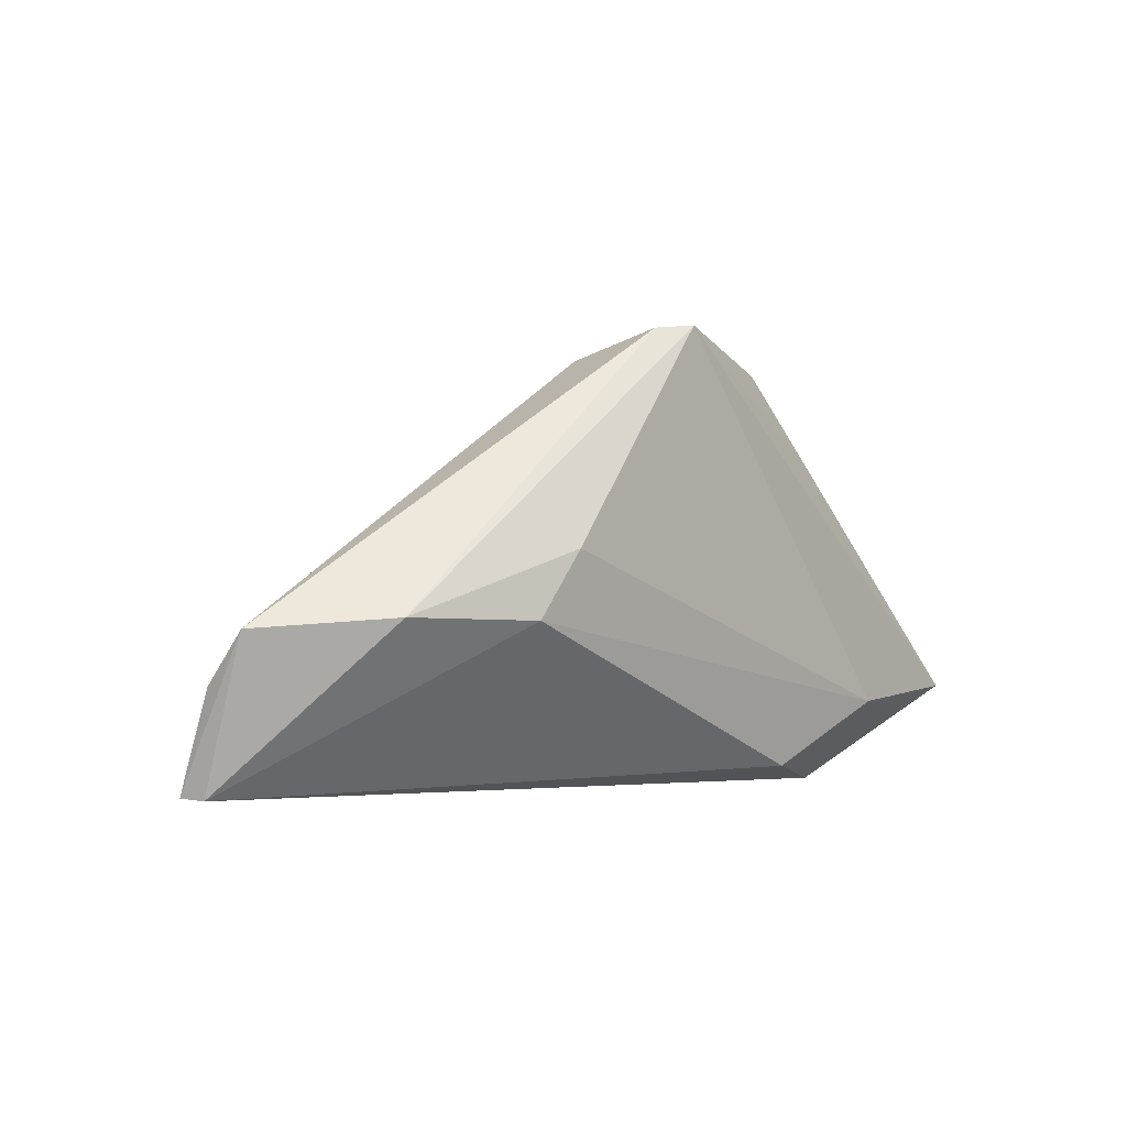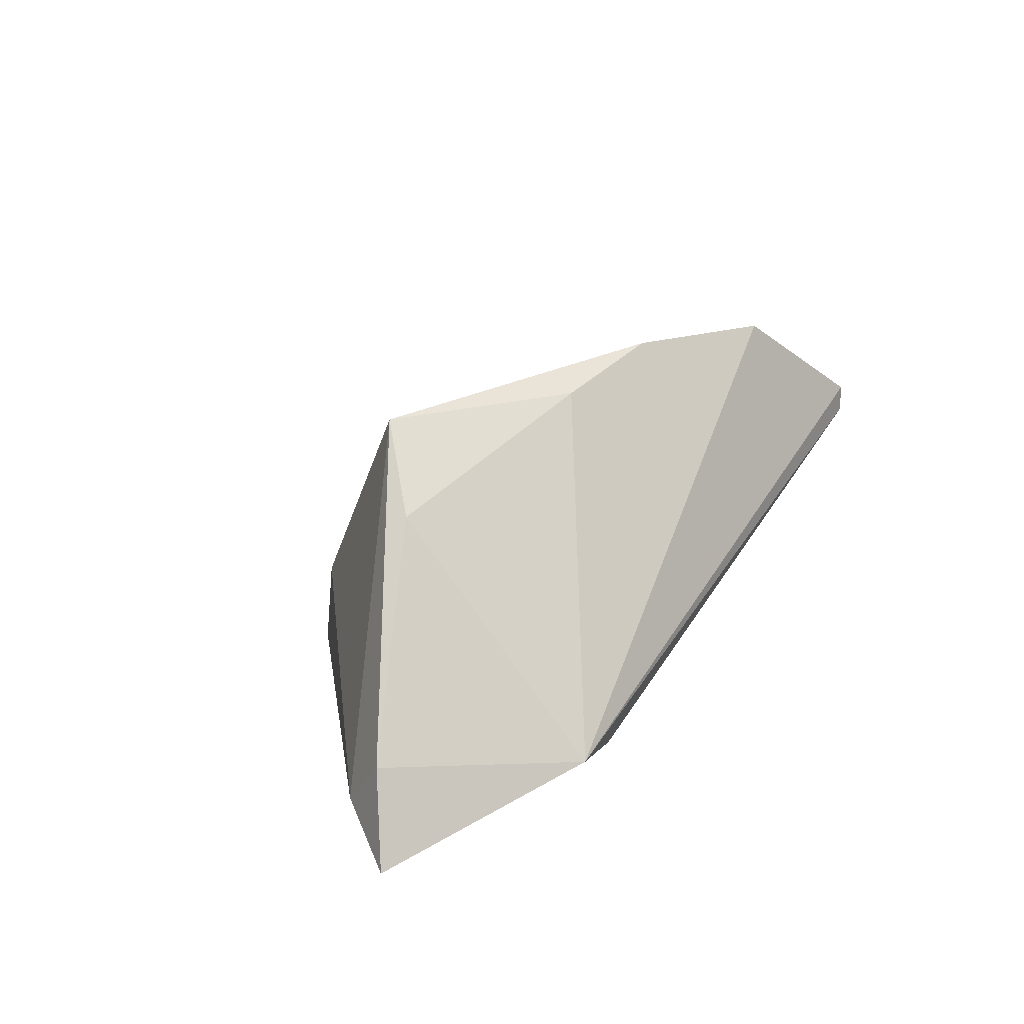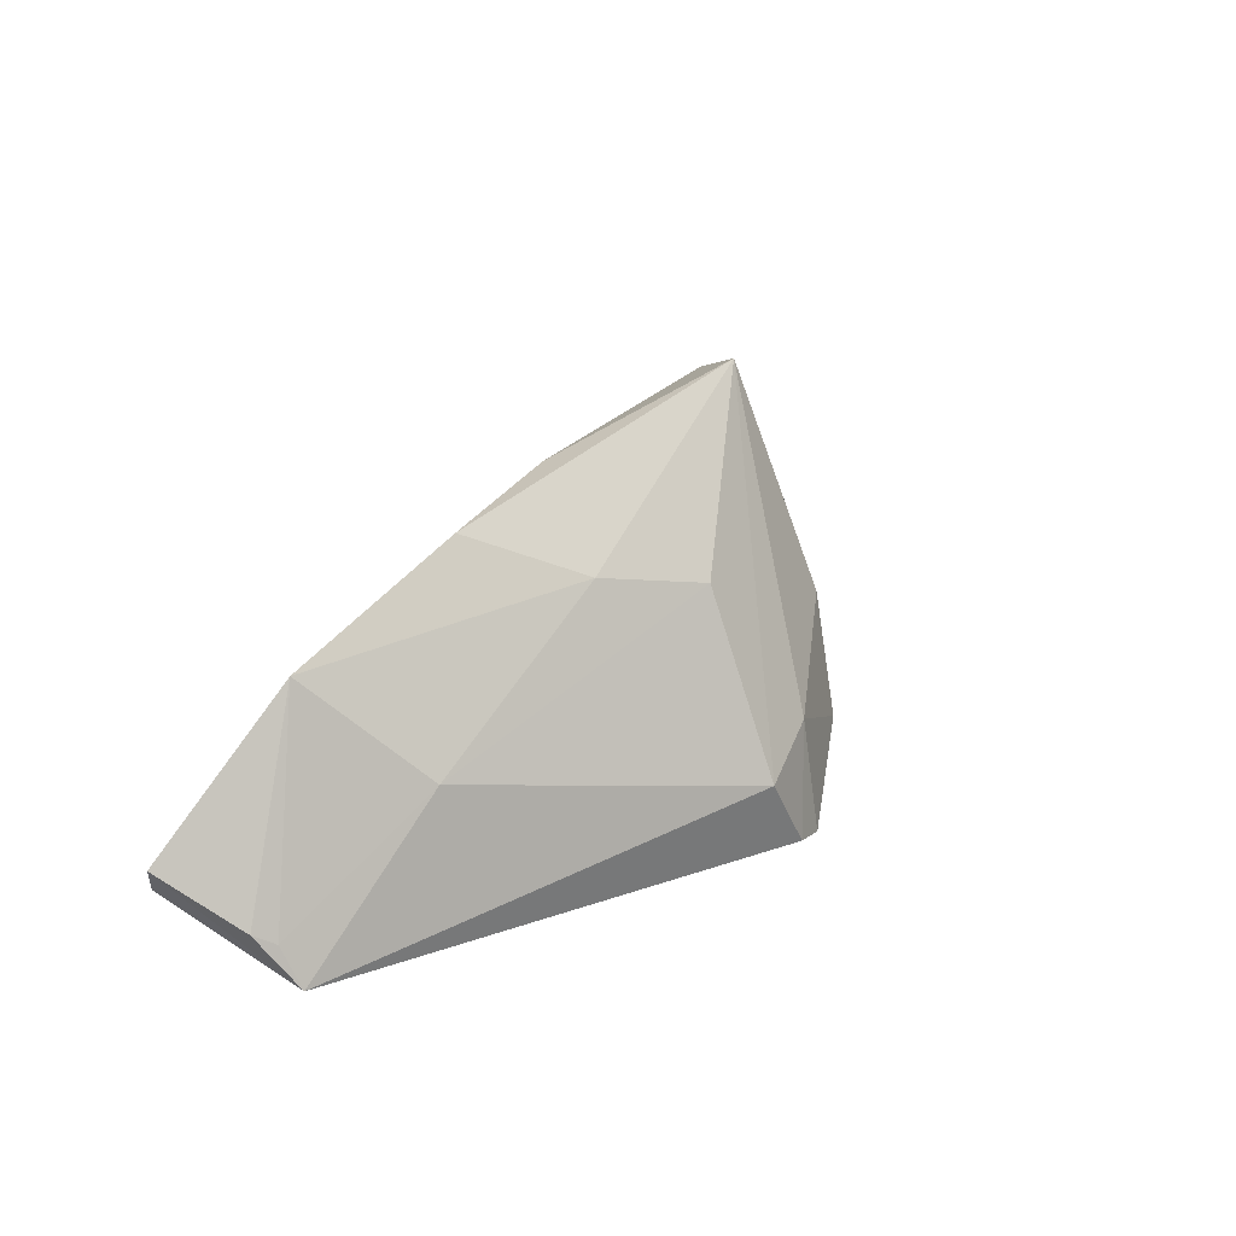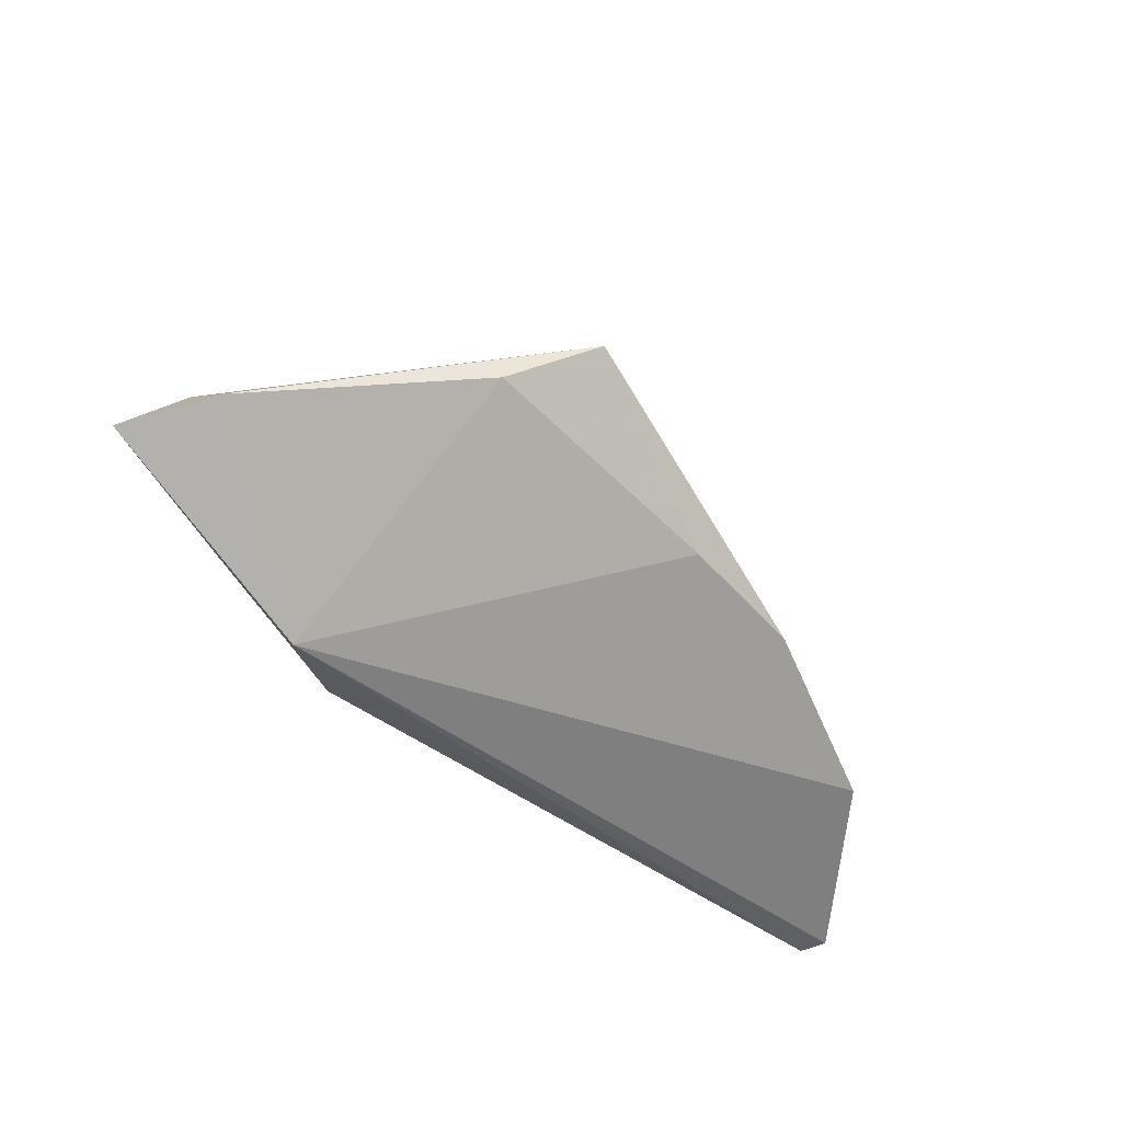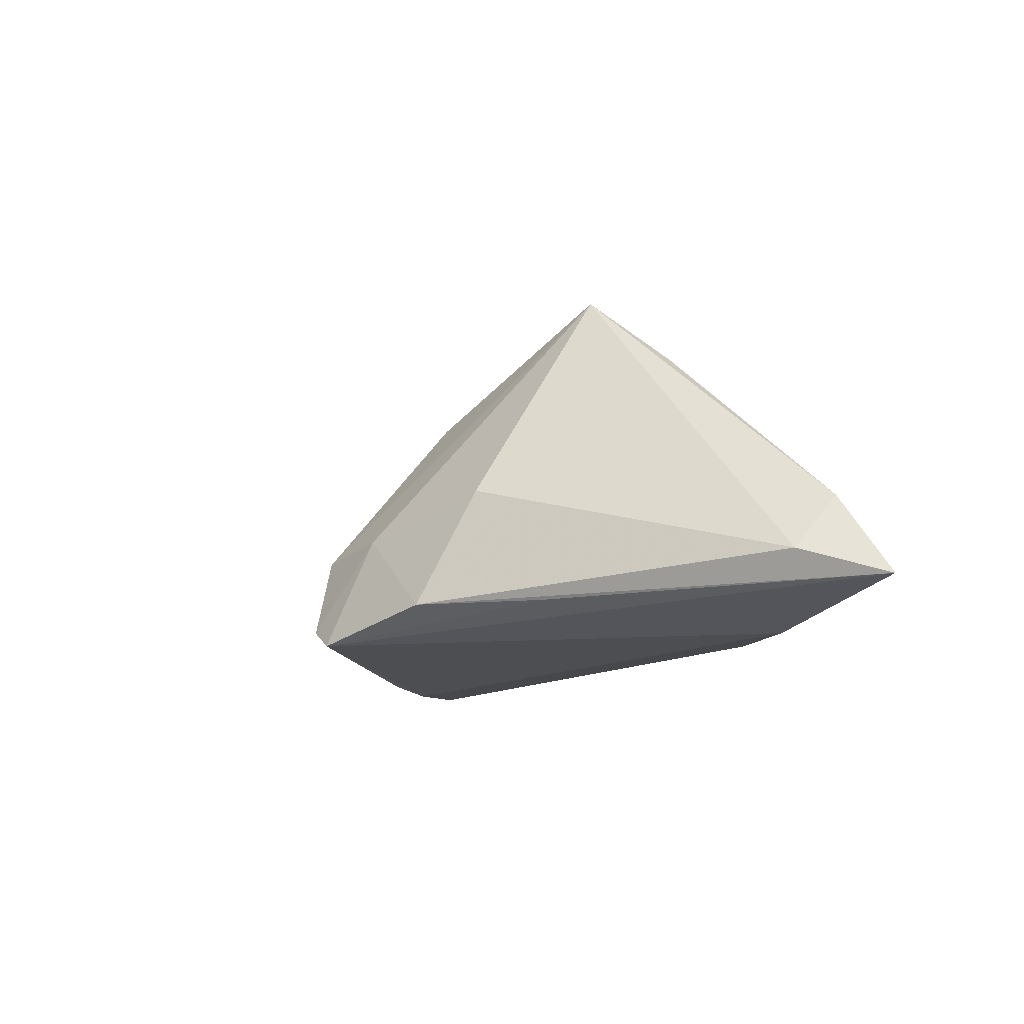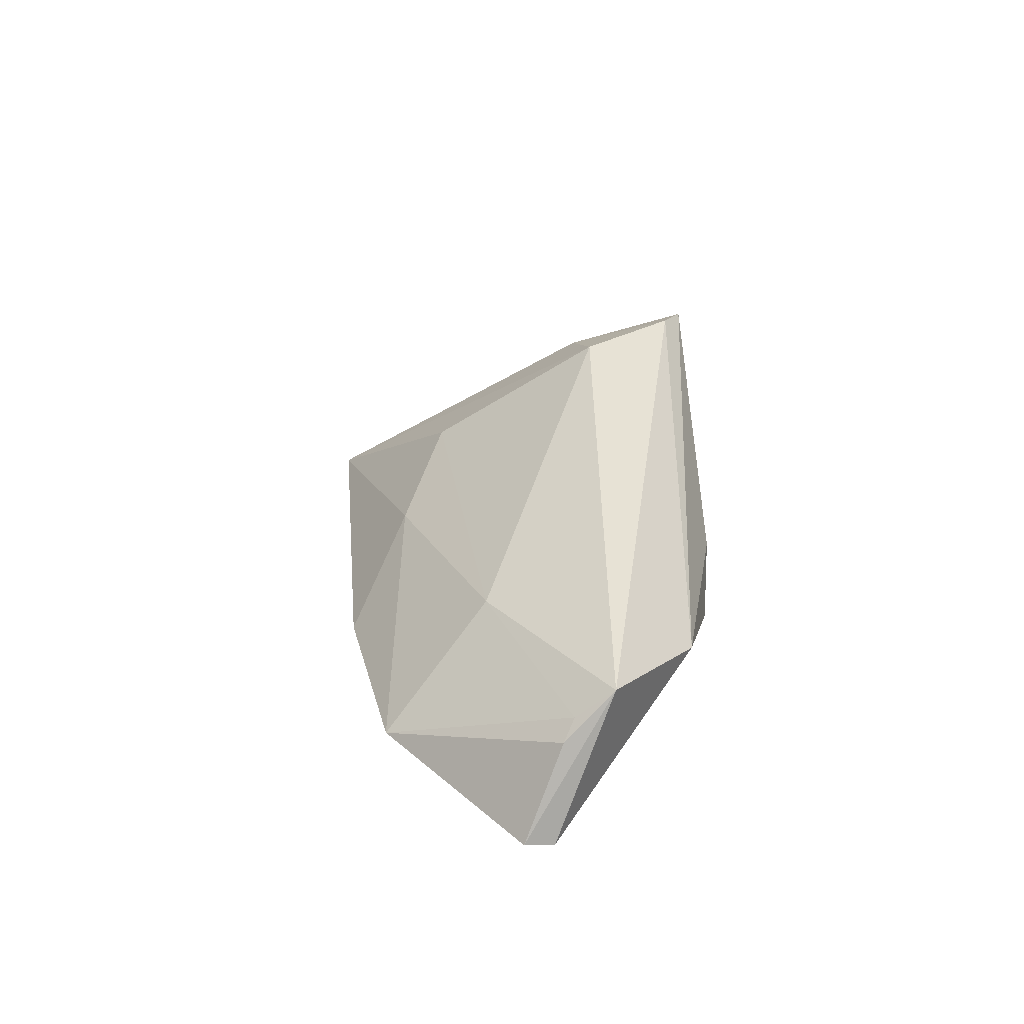
<metadata>
{"format":"obj","ext":"obj","renderer":"f3d","projection":"perspective","resolution":1024,"background":"white","views":[{"elev":-3.3,"azim":129.5,"up":"+Y"},{"elev":24.8,"azim":-60.5,"up":"+Z"},{"elev":44.5,"azim":113.9,"up":"+Z"},{"elev":-42.6,"azim":-57.1,"up":"+Y"},{"elev":-17.1,"azim":-123.7,"up":"+Z"},{"elev":10.2,"azim":84.0,"up":"+Y"}]}
</metadata>
<code>
v 0.00511 0.03174 -0.015
v -0.03437 0.001586 0.01794
v 0.04379 -0.003457 -0.01149
v 0.03744 -0.01458 0.02415
v 0.05619 -0.01072 0.005229
v -0.02083 0.02299 -0.0002352
v -0.02727 0.01747 -0.01522
v 0.05572 -0.02267 0.006093
v 0.02231 0.00459 -0.0176
v 0.05605 -0.02246 0.009601
v 0.01414 -0.007187 0.02734
v 0.05525 -0.008106 0.003887
v -0.05325 -0.001475 -0.01162
v -0.03168 -0.02267 -0.0117
v 0.007564 0.006284 0.02017
v 0.05667 -0.004725 -0.0004811
v 0.0009081 0.03228 -0.0176
v -0.0267 0.00871 0.02692
v -0.03797 -0.01263 -0.0176
v -0.01522 0.02825 -0.01481
v 0.007257 0.0285 -0.004476
v -0.05515 -0.006833 -0.004559
v -0.002783 -0.004851 0.02504
v -0.06052 -0.01059 -0.01502
v 0.03509 0.0006914 0.01187
v 0.02769 -0.003527 -0.01636
v -0.003387 0.02812 -0.003788
v -0.002322 0.01606 0.01455
v -0.02115 -0.0207 -0.01508
f 24 17 19
f 5 12 4
f 8 26 3
f 24 14 22
f 15 28 18
f 10 14 8
f 4 14 10
f 10 5 4
f 9 19 17
f 26 19 9
f 17 3 9
f 9 3 26
f 29 19 26
f 29 14 24
f 24 19 29
f 29 26 8
f 8 14 29
f 12 5 16
f 8 3 16
f 16 10 8
f 5 10 16
f 7 17 24
f 24 20 7
f 7 20 17
f 13 20 24
f 6 20 13
f 24 22 13
f 18 6 13
f 13 22 18
f 4 15 11
f 11 15 18
f 18 23 11
f 11 14 4
f 11 23 14
f 17 20 27
f 27 20 6
f 27 6 18
f 28 15 25
f 25 15 4
f 4 12 25
f 12 16 25
f 2 22 14
f 14 23 2
f 18 22 2
f 2 23 18
f 17 27 1
f 1 3 17
f 1 16 3
f 28 25 21
f 18 28 21
f 21 27 18
f 21 1 27
f 21 25 16
f 16 1 21

</code>
